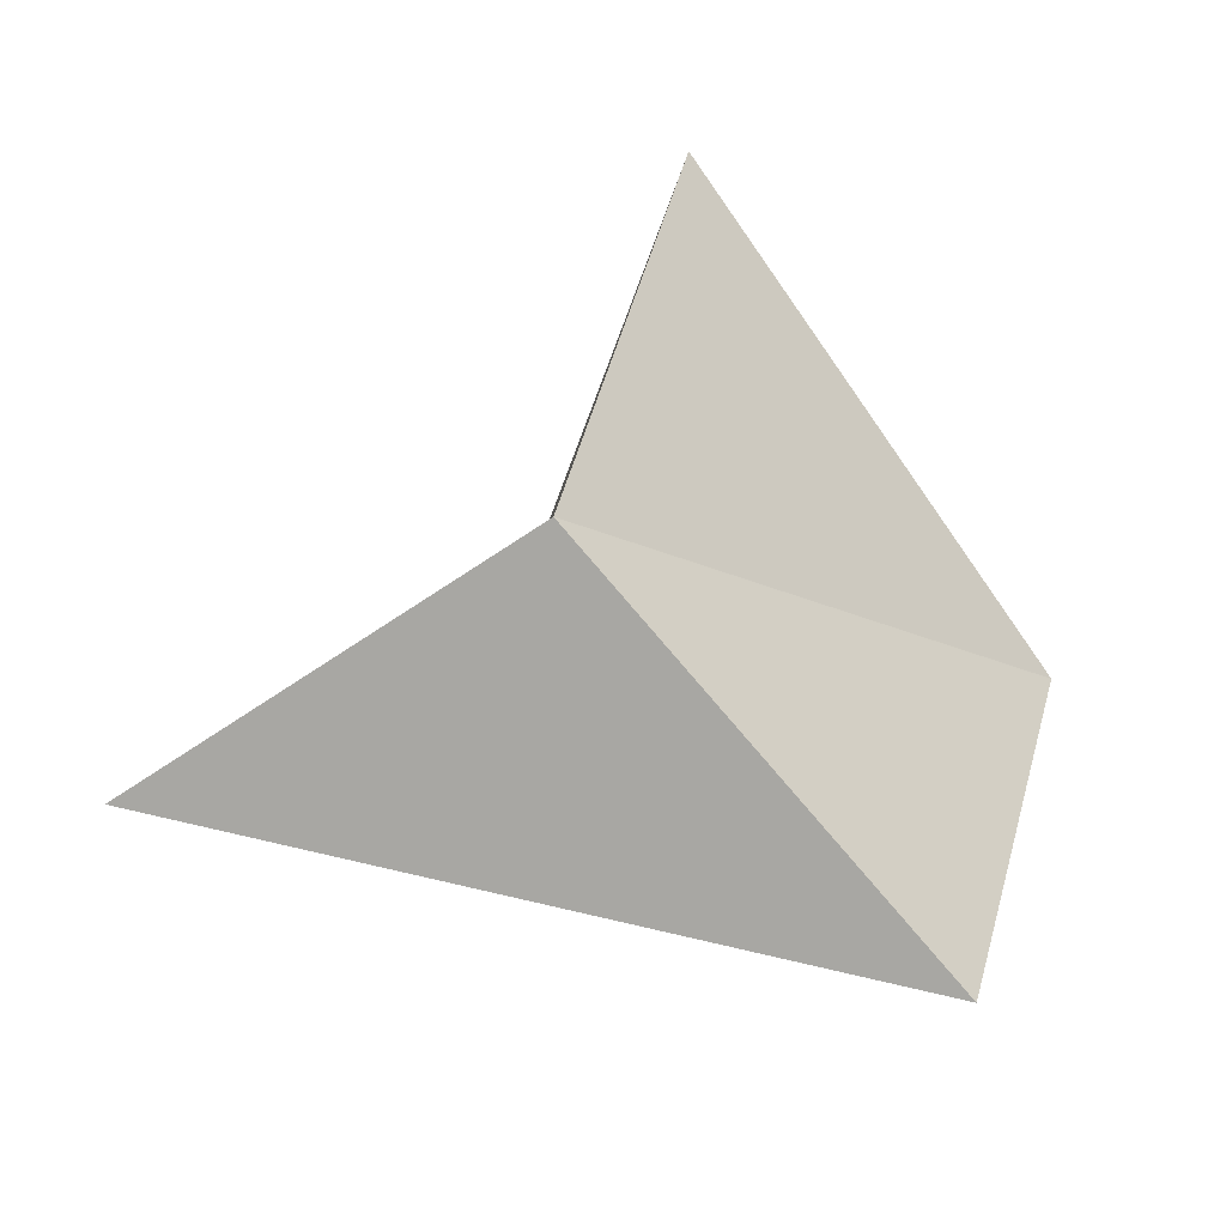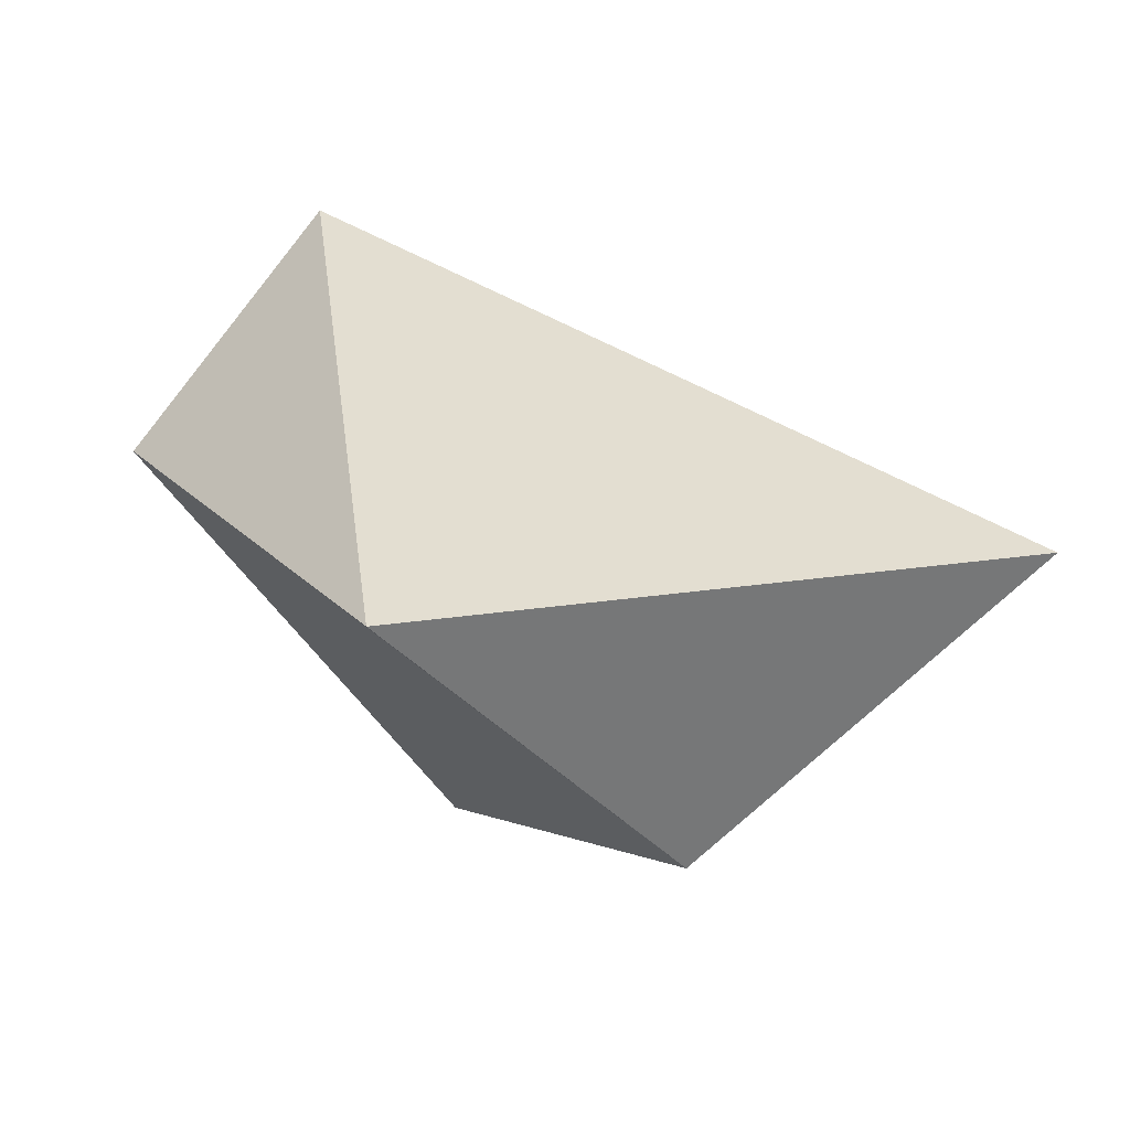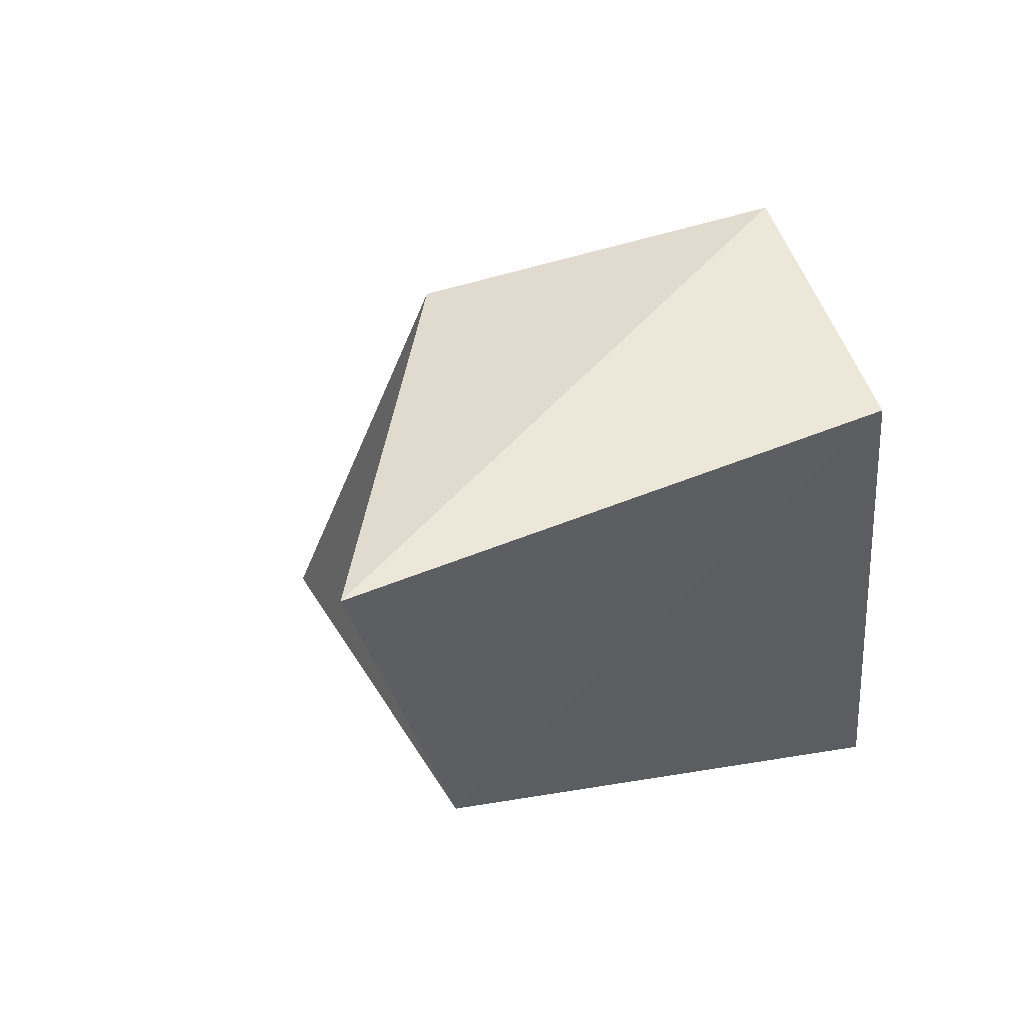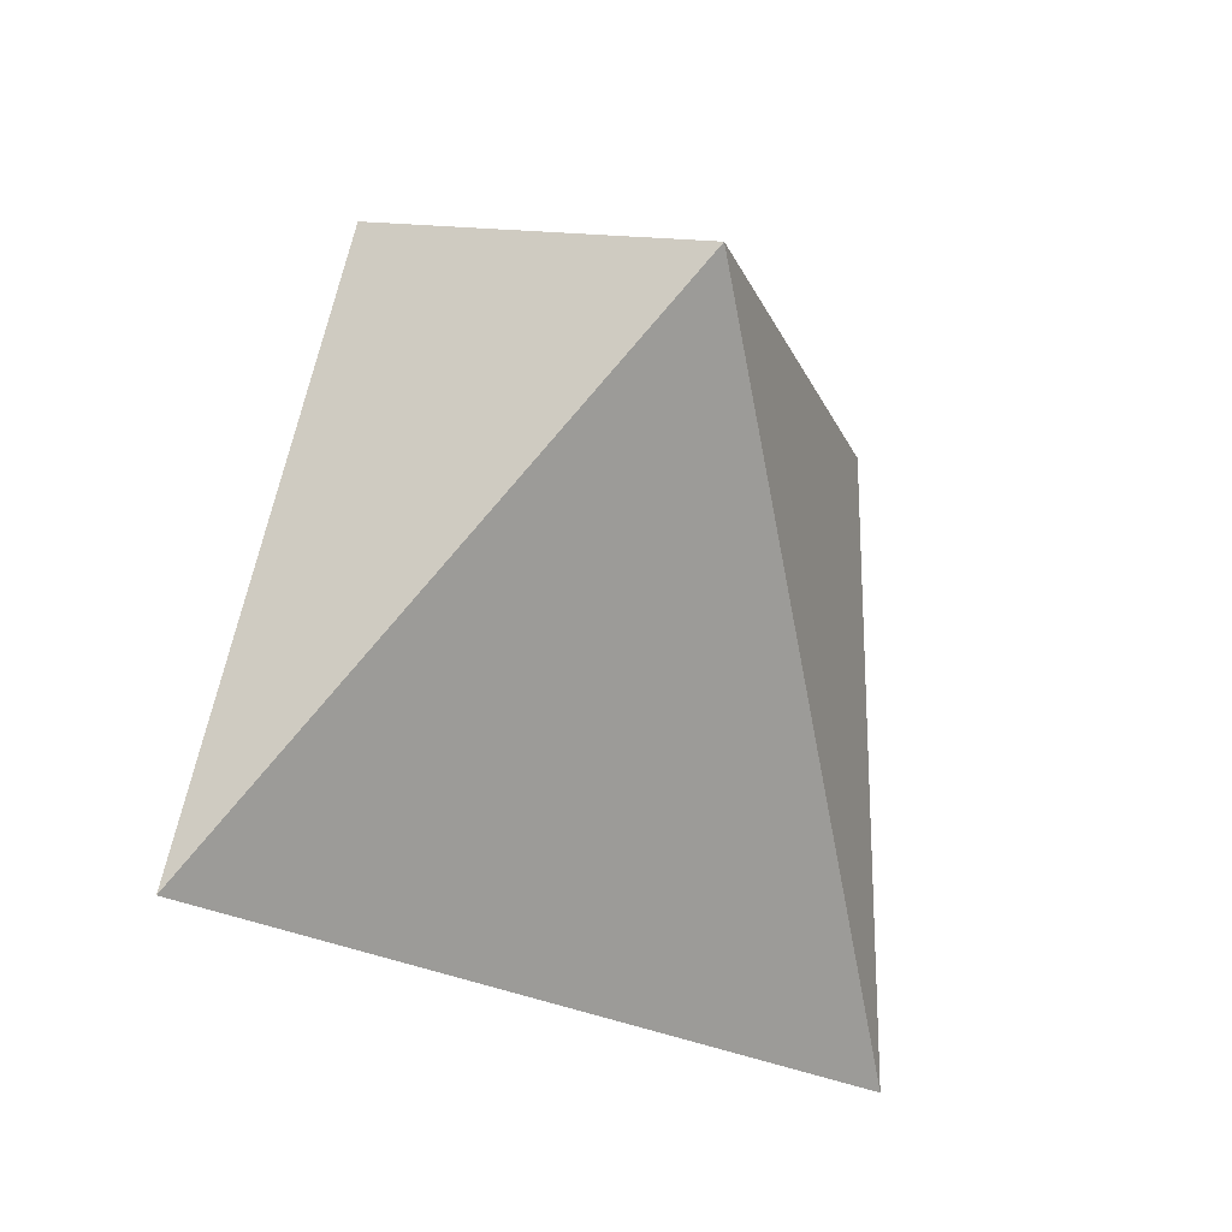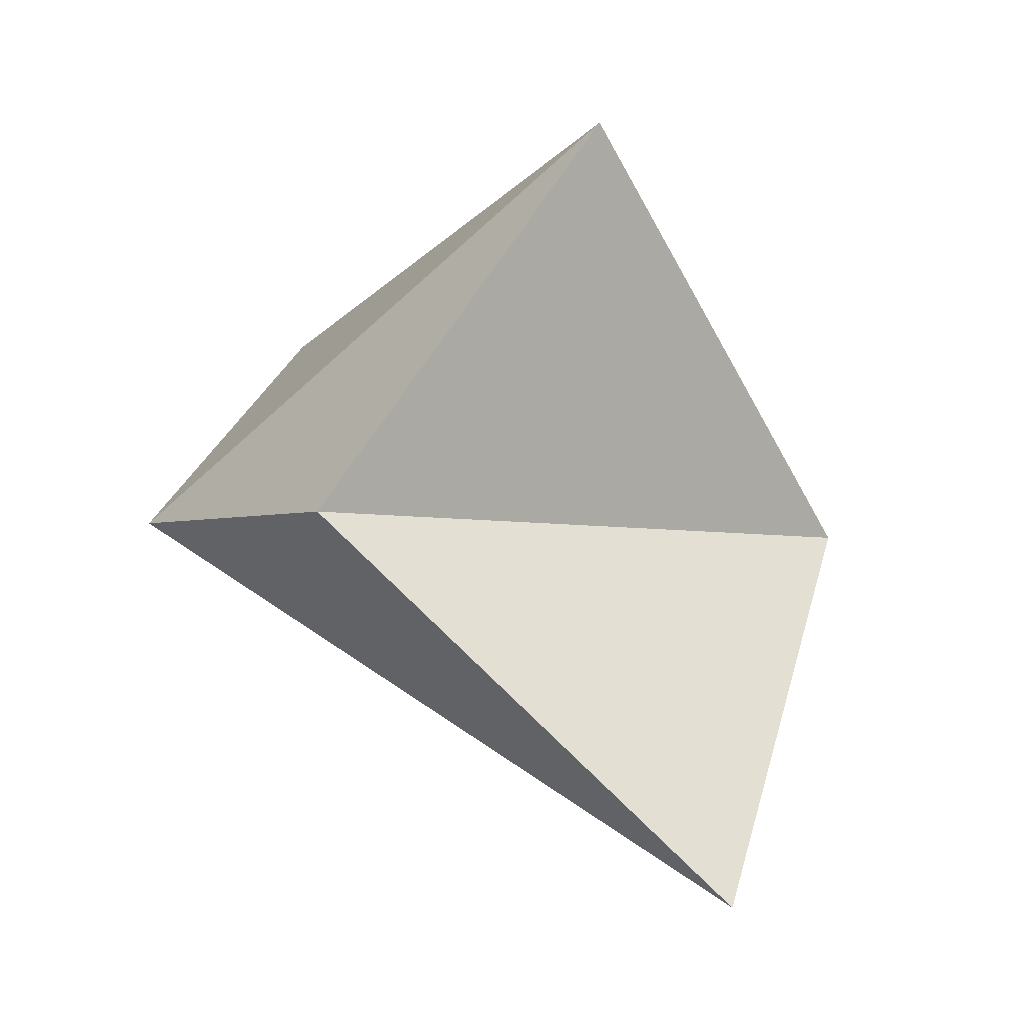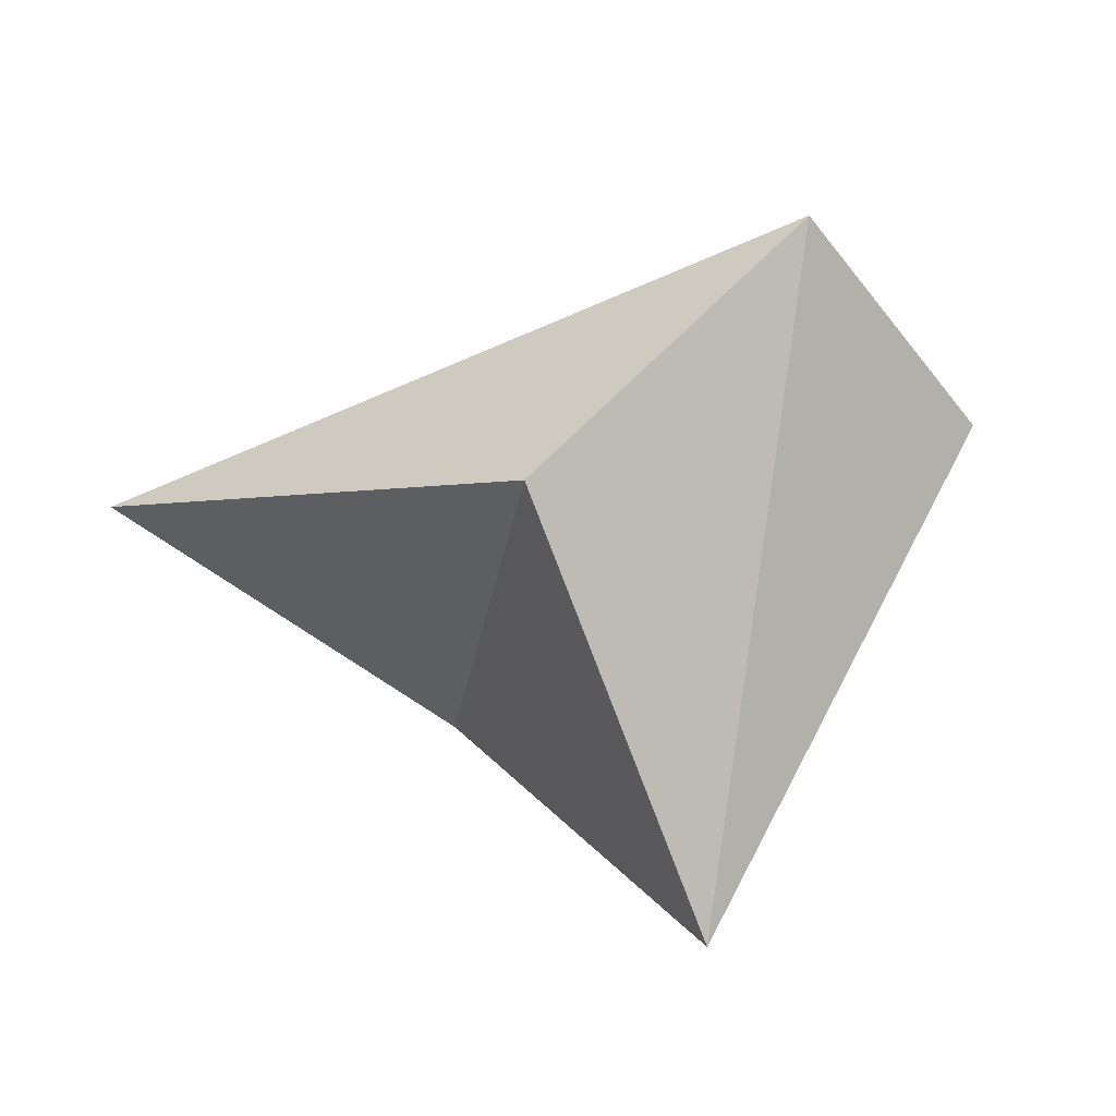
<metadata>
{"format":"obj","ext":"obj","renderer":"f3d","projection":"perspective","resolution":1024,"background":"white","views":[{"elev":-21.5,"azim":169.9,"up":"+Y"},{"elev":-24.9,"azim":-10.5,"up":"+Z"},{"elev":-4.9,"azim":-150.0,"up":"+Z"},{"elev":-55.7,"azim":-50.6,"up":"+Y"},{"elev":33.0,"azim":66.8,"up":"+Y"},{"elev":50.1,"azim":166.6,"up":"+Z"}]}
</metadata>
<code>
g Mesh82
v 363.7 13.65 29.17
v 363.2 13.52 29.02
v 363.2 13.73 29.43
v 363.2 13.52 29.02
v 363.7 13.65 29.17
v 363.2 13.73 29.43
v 363.2 13.52 29.02
v 363.1 13.79 29.26
v 363.2 13.73 29.43
v 363.1 13.79 29.26
v 363.2 13.52 29.02
v 363.2 13.73 29.43
v 363.3 14.08 29.12
v 363.2 13.73 29.43
v 363.1 13.79 29.26
v 363.3 14.08 29.12
v 363.1 13.79 29.26
v 363.4 13.76 28.98
v 363.1 13.79 29.26
v 363.3 14.08 29.12
v 363.4 13.76 28.98
v 363.1 13.79 29.26
v 363.2 13.52 29.02
v 363.4 13.76 28.98
v 363.2 13.52 29.02
v 363.1 13.79 29.26
v 363.4 13.76 28.98
v 363.4 13.76 28.98
v 363.2 13.52 29.02
v 363.7 13.65 29.17
v 363.2 13.52 29.02
v 363.4 13.76 28.98
v 363.7 13.65 29.17
v 363.7 13.65 29.17
v 363.4 13.86 29.36
v 363.4 13.76 28.98
v 363.4 13.86 29.36
v 363.7 13.65 29.17
v 363.4 13.76 28.98
v 363.4 13.76 28.98
v 363.4 13.86 29.36
v 363.3 14.08 29.12
v 363.4 13.86 29.36
v 363.4 13.76 28.98
v 363.3 14.08 29.12
v 363.4 13.86 29.36
v 363.2 13.73 29.43
v 363.3 14.08 29.12
v 363.2 13.73 29.43
v 363.4 13.86 29.36
v 363.3 14.08 29.12
v 363.2 13.73 29.43
v 363.3 14.08 29.12
v 363.1 13.79 29.26
v 363.4 13.86 29.36
v 363.7 13.65 29.17
v 363.2 13.73 29.43
v 363.7 13.65 29.17
v 363.4 13.86 29.36
v 363.2 13.73 29.43
g Mesh82_0
f 3 2 1
f 6 5 4
f 9 8 7
f 12 11 10
f 15 14 13
f 18 17 16
f 21 20 19
f 24 23 22
f 27 26 25
f 30 29 28
f 33 32 31
f 36 35 34
f 39 38 37
f 42 41 40
f 45 44 43
f 48 47 46
f 51 50 49
f 54 53 52
f 57 56 55
f 60 59 58

</code>
